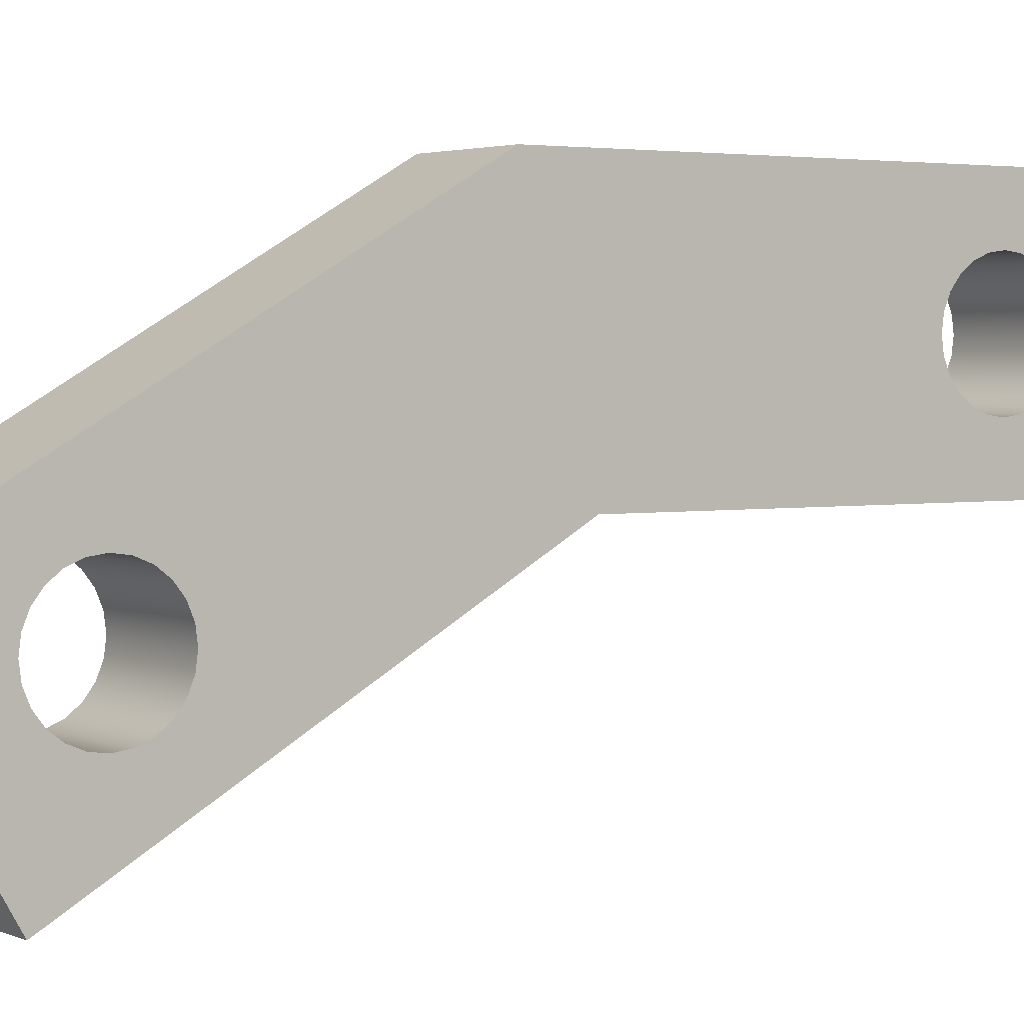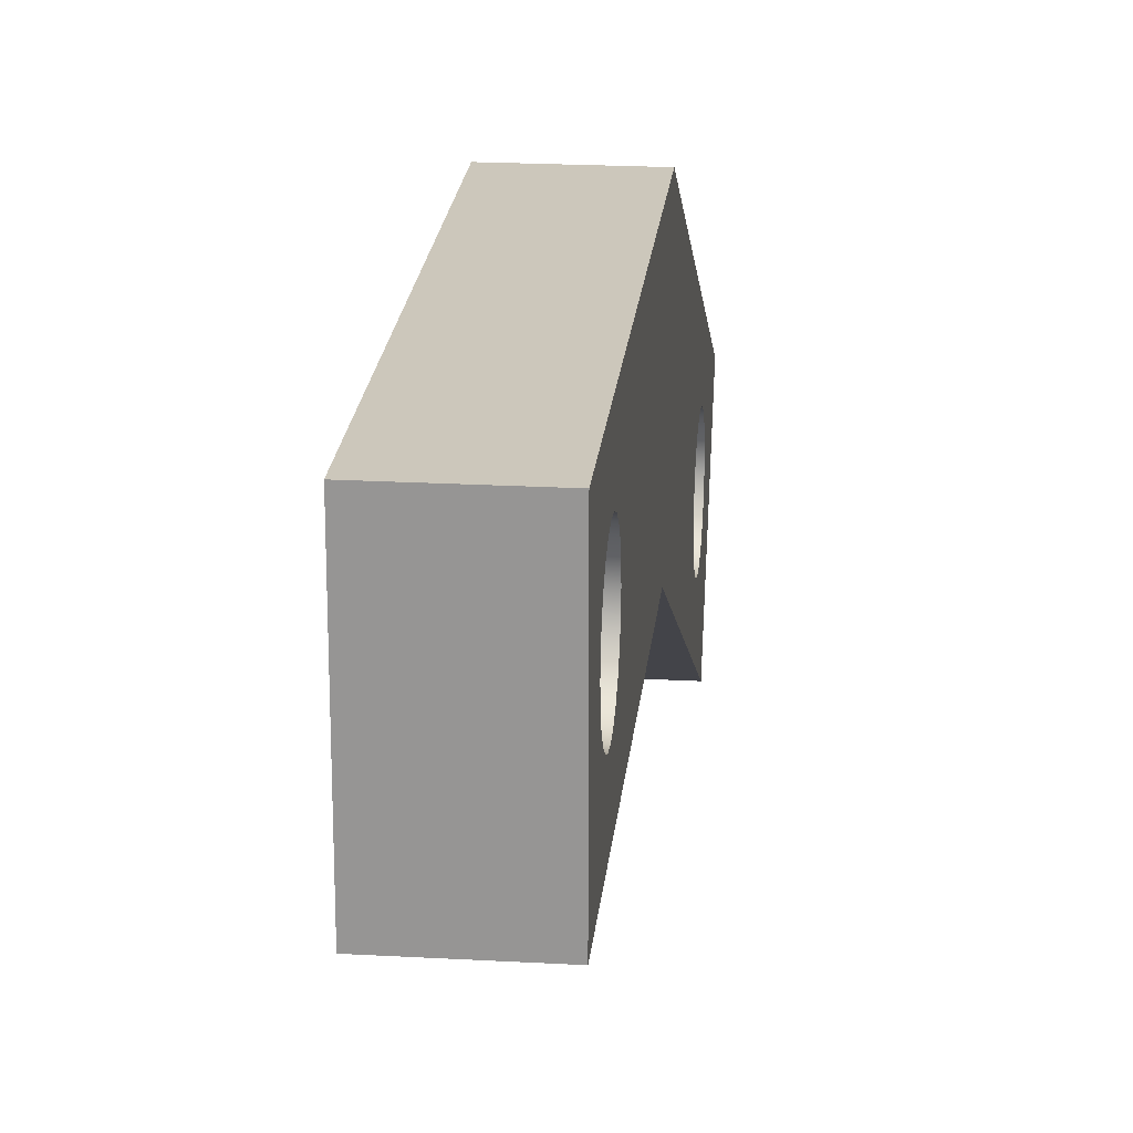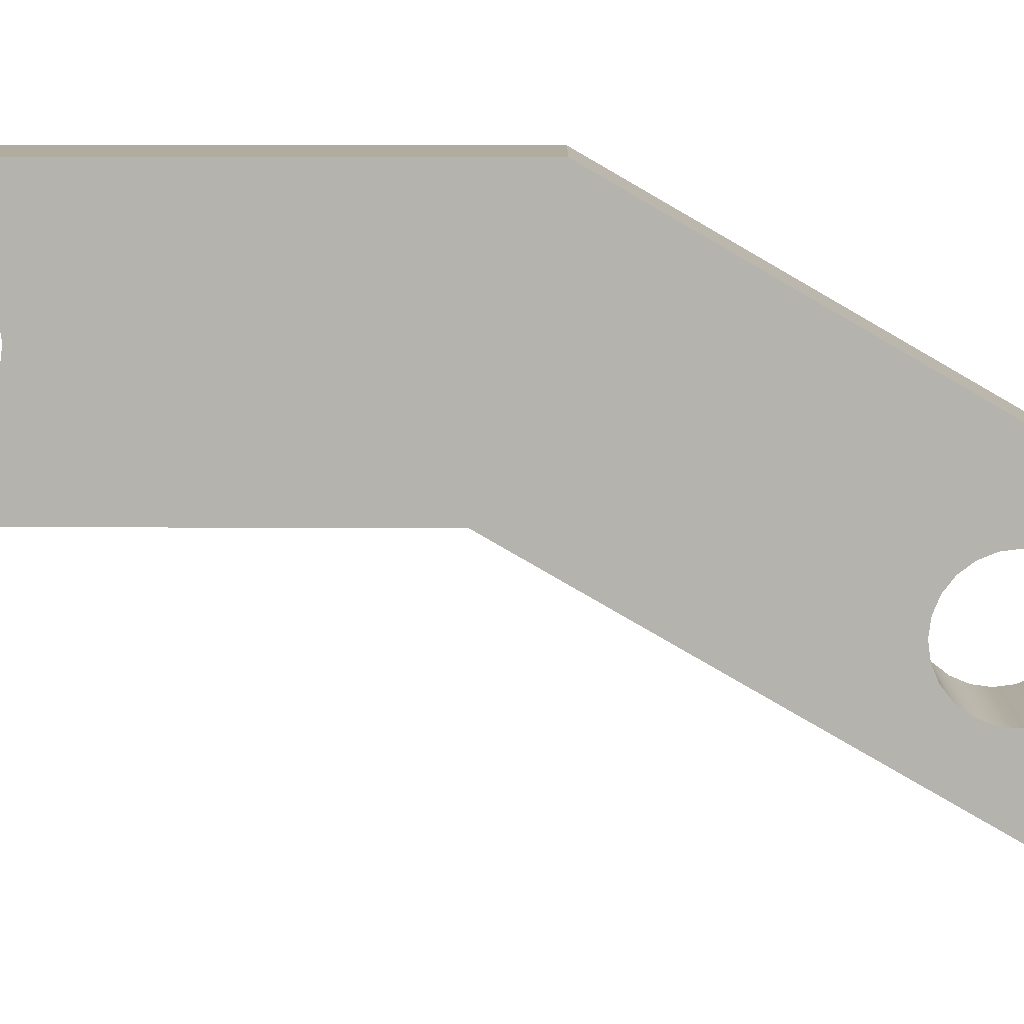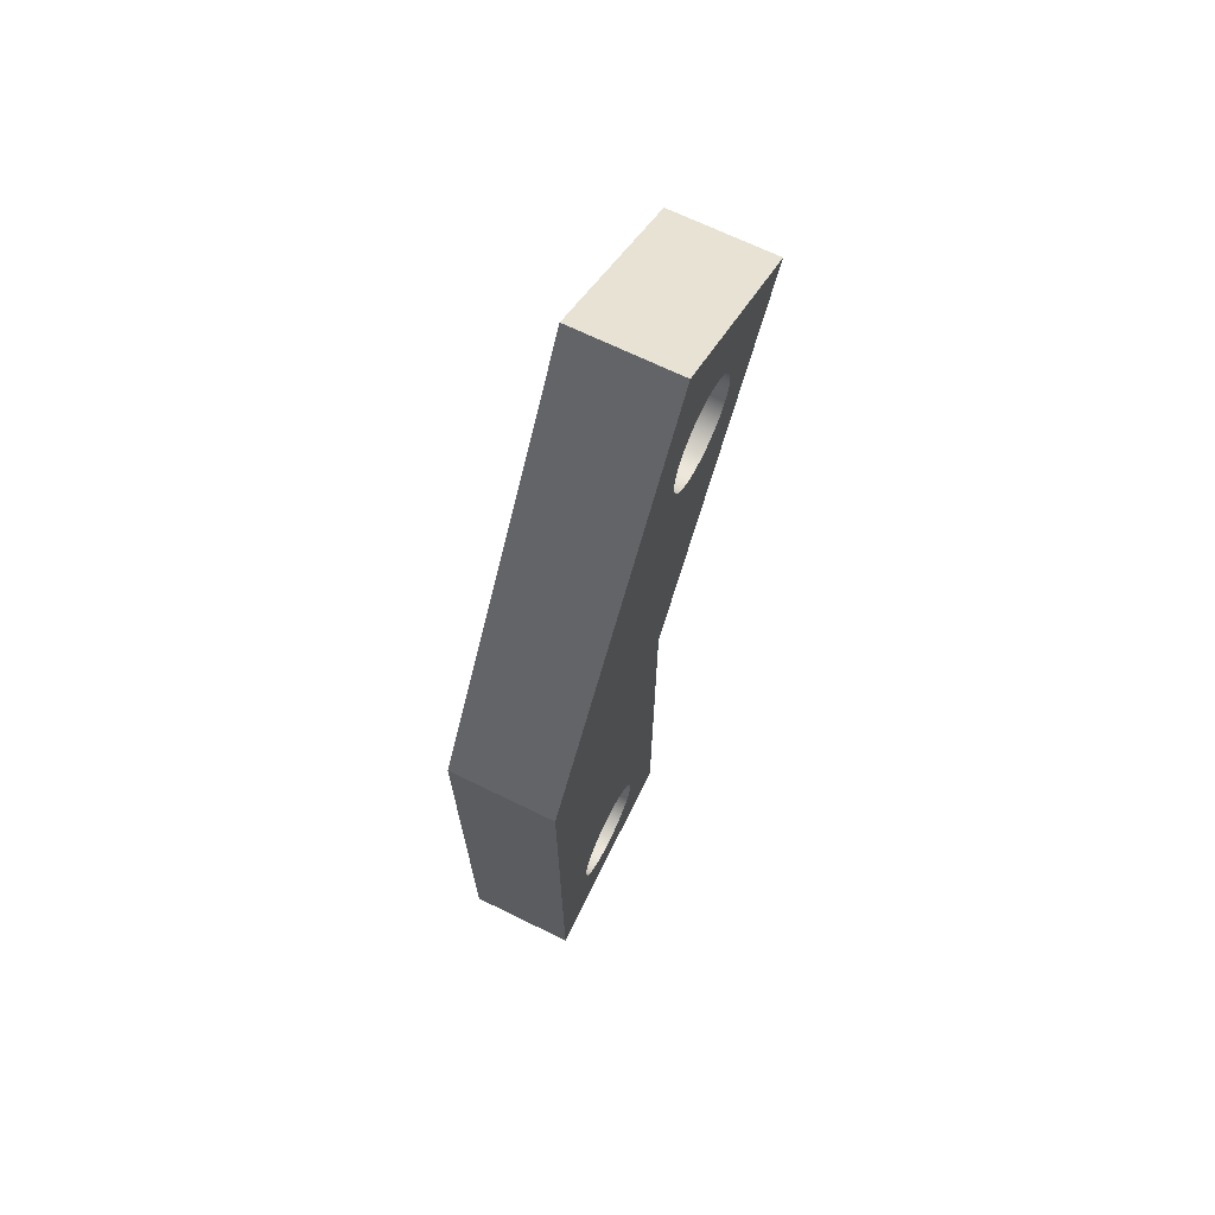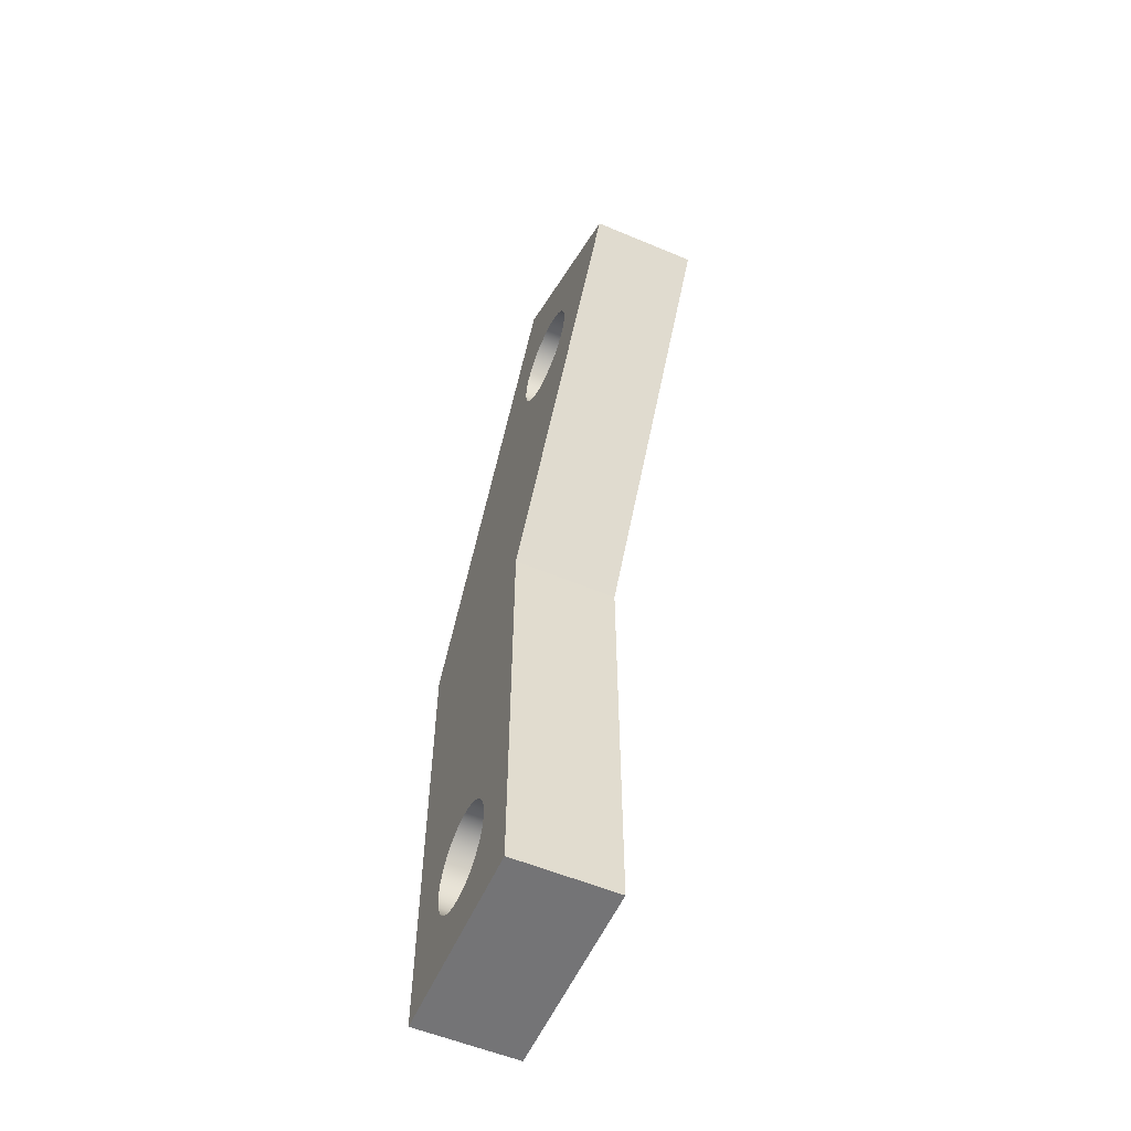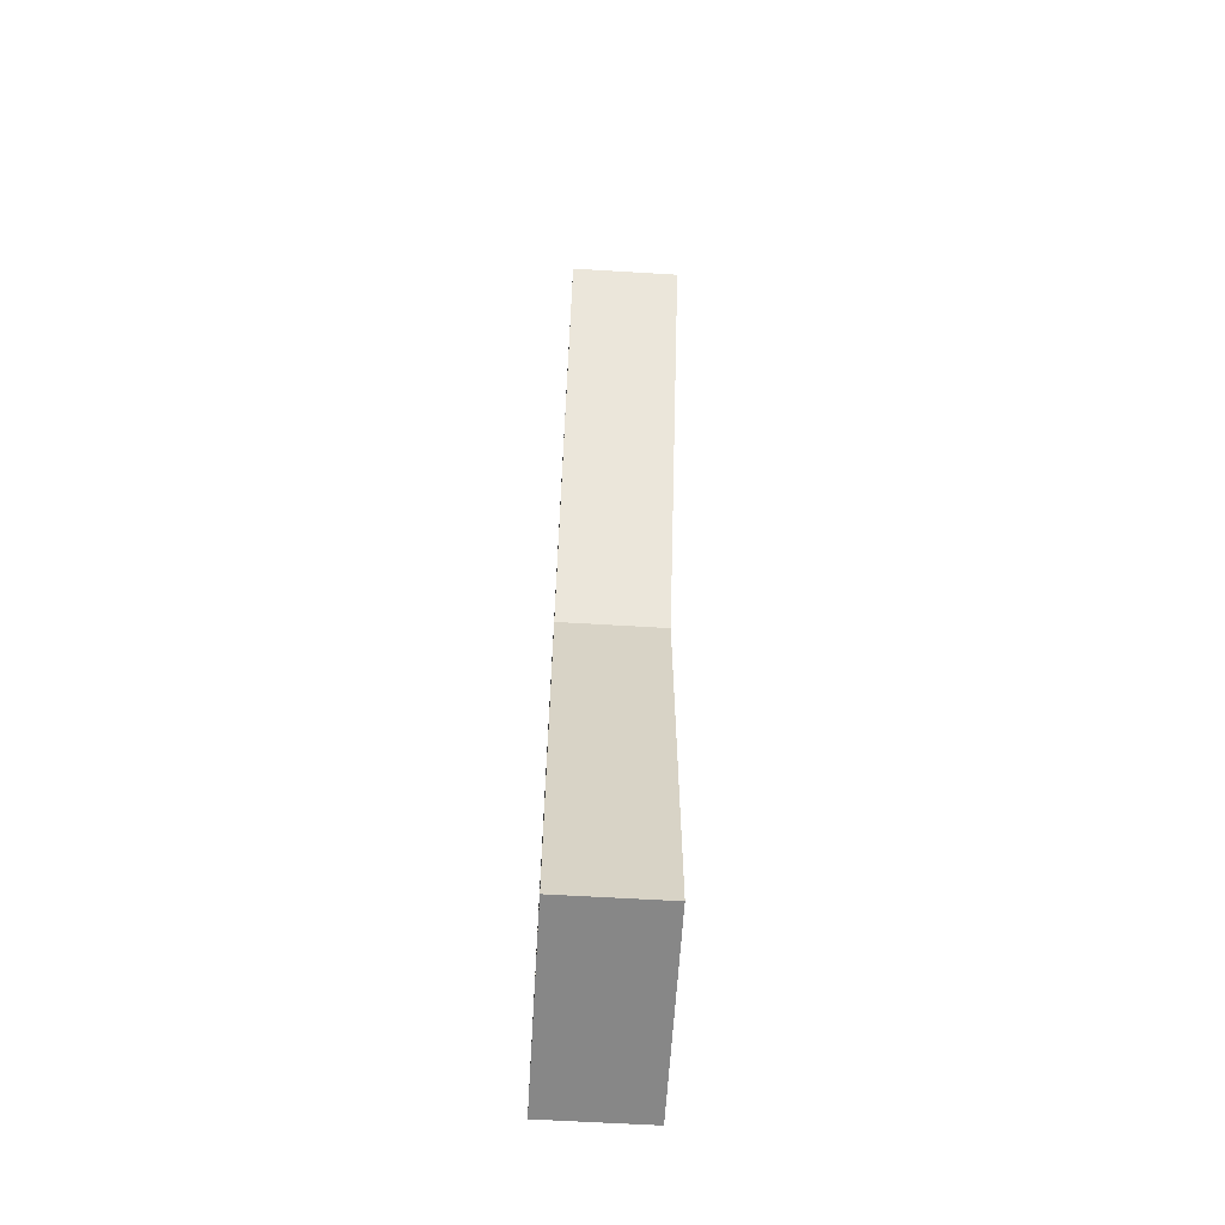
<metadata>
{"format":"obj","ext":"obj","renderer":"f3d","projection":"perspective","resolution":1024,"background":"white","views":[{"elev":2.7,"azim":-124.5,"up":"+Z"},{"elev":21.6,"azim":5.6,"up":"+Z"},{"elev":10.0,"azim":90.5,"up":"+Z"},{"elev":68.6,"azim":26.1,"up":"+Y"},{"elev":-56.3,"azim":156.3,"up":"+Y"},{"elev":-62.4,"azim":176.5,"up":"+Y"}]}
</metadata>
<code>
v 0.5 -1 4.755
v 0.5 -1.065 4.746
v 0.5 -1.125 4.721
v 0.5 -1.177 4.681
v 0.5 -1.217 4.63
v 0.5 -1.241 4.569
v 0.5 -1.25 4.505
v 0.5 -1.241 4.44
v 0.5 -1.217 4.38
v 0.5 -1.177 4.328
v 0.5 -1.125 4.288
v 0.5 -1.065 4.263
v 0.5 -1 4.255
v 0.5 -0.9353 4.263
v 0.5 -0.875 4.288
v 0.5 -0.8232 4.328
v 0.5 -0.7835 4.38
v 0.5 -0.7585 4.44
v 0.5 -0.75 4.505
v 0.5 -0.7585 4.569
v 0.5 -0.7835 4.63
v 0.5 -0.8232 4.681
v 0.5 -0.875 4.721
v 0.5 -0.9353 4.746
v 0 -1 4.755
v 0 -0.9353 4.746
v 0 -0.875 4.721
v 0 -0.8232 4.681
v 0 -0.7835 4.63
v 0 -0.7585 4.569
v 0 -0.75 4.505
v 0 -0.7585 4.44
v 0 -0.7835 4.38
v 0 -0.8232 4.328
v 0 -0.875 4.288
v 0 -0.9353 4.263
v 0 -1 4.255
v 0 -1.065 4.263
v 0 -1.125 4.288
v 0 -1.177 4.328
v 0 -1.217 4.38
v 0 -1.241 4.44
v 0 -1.25 4.505
v 0 -1.241 4.569
v 0 -1.217 4.63
v 0 -1.177 4.681
v 0 -1.125 4.721
v 0 -1.065 4.746
v 0.5 -1 4.755
v 0 -1 4.755
v 0.5 2 3.95
v 0.5 1.935 3.941
v 0.5 1.875 3.917
v 0.5 1.823 3.877
v 0.5 1.783 3.825
v 0.5 1.759 3.765
v 0.5 1.75 3.7
v 0.5 1.759 3.635
v 0.5 1.783 3.575
v 0.5 1.823 3.523
v 0.5 1.875 3.483
v 0.5 1.935 3.459
v 0.5 2 3.45
v 0.5 2.065 3.459
v 0.5 2.125 3.483
v 0.5 2.177 3.523
v 0.5 2.217 3.575
v 0.5 2.241 3.635
v 0.5 2.25 3.7
v 0.5 2.241 3.765
v 0.5 2.217 3.825
v 0.5 2.177 3.877
v 0.5 2.125 3.917
v 0.5 2.065 3.941
v 0 2 3.95
v 0 2.065 3.941
v 0 2.125 3.917
v 0 2.177 3.877
v 0 2.217 3.825
v 0 2.241 3.765
v 0 2.25 3.7
v 0 2.241 3.635
v 0 2.217 3.575
v 0 2.177 3.523
v 0 2.125 3.483
v 0 2.065 3.459
v 0 2 3.45
v 0 1.935 3.459
v 0 1.875 3.483
v 0 1.823 3.523
v 0 1.783 3.575
v 0 1.759 3.635
v 0 1.75 3.7
v 0 1.759 3.765
v 0 1.783 3.825
v 0 1.823 3.877
v 0 1.875 3.917
v 0 1.935 3.941
v 0.5 2 3.95
v 0 2 3.95
v 0 0.5 4.005
v 0 2.232 3.005
v 0.5 2.232 3.005
v 0.5 0.5 4.005
v 0 -1.5 4.005
v 0 0.5 4.005
v 0.5 0.5 4.005
v 0.5 -1.5 4.005
v 0 -1.5 5.005
v 0 -1.5 4.005
v 0.5 -1.5 4.005
v 0.5 -1.5 5.005
v 0 0.7679 5.005
v 0 -1.5 5.005
v 0.5 -1.5 5.005
v 0.5 0.7679 5.005
v 0 2.732 3.871
v 0 0.7679 5.005
v 0.5 0.7679 5.005
v 0.5 2.732 3.871
v 0 2.232 3.005
v 0 2.732 3.871
v 0.5 2.732 3.871
v 0.5 2.232 3.005
v 0.5 2 3.95
v 0.5 2.065 3.941
v 0.5 2.125 3.917
v 0.5 2.177 3.877
v 0.5 2.217 3.825
v 0.5 2.241 3.765
v 0.5 2.25 3.7
v 0.5 2.241 3.635
v 0.5 2.217 3.575
v 0.5 2.177 3.523
v 0.5 2.125 3.483
v 0.5 2.065 3.459
v 0.5 2 3.45
v 0.5 1.935 3.459
v 0.5 1.875 3.483
v 0.5 1.823 3.523
v 0.5 1.783 3.575
v 0.5 1.759 3.635
v 0.5 1.75 3.7
v 0.5 1.759 3.765
v 0.5 1.783 3.825
v 0.5 1.823 3.877
v 0.5 1.875 3.917
v 0.5 1.935 3.941
v 0.5 -1 4.755
v 0.5 -0.9353 4.746
v 0.5 -0.875 4.721
v 0.5 -0.8232 4.681
v 0.5 -0.7835 4.63
v 0.5 -0.7585 4.569
v 0.5 -0.75 4.505
v 0.5 -0.7585 4.44
v 0.5 -0.7835 4.38
v 0.5 -0.8232 4.328
v 0.5 -0.875 4.288
v 0.5 -0.9353 4.263
v 0.5 -1 4.255
v 0.5 -1.065 4.263
v 0.5 -1.125 4.288
v 0.5 -1.177 4.328
v 0.5 -1.217 4.38
v 0.5 -1.241 4.44
v 0.5 -1.25 4.505
v 0.5 -1.241 4.569
v 0.5 -1.217 4.63
v 0.5 -1.177 4.681
v 0.5 -1.125 4.721
v 0.5 -1.065 4.746
v 0.5 2.232 3.005
v 0.5 2.732 3.871
v 0.5 0.7679 5.005
v 0.5 -1.5 5.005
v 0.5 -1.5 4.005
v 0.5 0.5 4.005
v 0 2 3.95
v 0 1.935 3.941
v 0 1.875 3.917
v 0 1.823 3.877
v 0 1.783 3.825
v 0 1.759 3.765
v 0 1.75 3.7
v 0 1.759 3.635
v 0 1.783 3.575
v 0 1.823 3.523
v 0 1.875 3.483
v 0 1.935 3.459
v 0 2 3.45
v 0 2.065 3.459
v 0 2.125 3.483
v 0 2.177 3.523
v 0 2.217 3.575
v 0 2.241 3.635
v 0 2.25 3.7
v 0 2.241 3.765
v 0 2.217 3.825
v 0 2.177 3.877
v 0 2.125 3.917
v 0 2.065 3.941
v 0 -1 4.755
v 0 -1.065 4.746
v 0 -1.125 4.721
v 0 -1.177 4.681
v 0 -1.217 4.63
v 0 -1.241 4.569
v 0 -1.25 4.505
v 0 -1.241 4.44
v 0 -1.217 4.38
v 0 -1.177 4.328
v 0 -1.125 4.288
v 0 -1.065 4.263
v 0 -1 4.255
v 0 -0.9353 4.263
v 0 -0.875 4.288
v 0 -0.8232 4.328
v 0 -0.7835 4.38
v 0 -0.7585 4.44
v 0 -0.75 4.505
v 0 -0.7585 4.569
v 0 -0.7835 4.63
v 0 -0.8232 4.681
v 0 -0.875 4.721
v 0 -0.9353 4.746
v 0 2.732 3.871
v 0 2.232 3.005
v 0 0.5 4.005
v 0 -1.5 4.005
v 0 -1.5 5.005
v 0 0.7679 5.005
g 081049ba-e360-11ea-af85-54bf646e7e1f
f 2 48 1
f 1 48 50
f 49 25 24
f 24 25 26
f 24 26 23
f 23 26 27
f 23 27 22
f 22 27 28
f 22 28 21
f 21 28 29
f 21 29 20
f 20 29 30
f 20 30 19
f 19 30 31
f 19 31 18
f 18 31 32
f 18 32 17
f 17 32 33
f 17 33 16
f 16 33 34
f 16 34 15
f 15 34 35
f 15 35 14
f 14 35 36
f 14 36 13
f 13 36 37
f 13 37 12
f 12 37 38
f 12 38 11
f 11 38 39
f 11 39 10
f 10 39 40
f 10 40 9
f 9 40 41
f 9 41 8
f 8 41 42
f 8 42 7
f 7 42 43
f 7 43 6
f 6 43 44
f 6 44 5
f 5 44 45
f 5 45 4
f 4 45 46
f 4 46 3
f 3 46 47
f 3 47 2
f 2 47 48
g 0811341a-e360-11ea-a5da-54bf646e7e1f
f 52 98 51
f 51 98 100
f 99 75 74
f 74 75 76
f 74 76 73
f 73 76 77
f 73 77 72
f 72 77 78
f 72 78 71
f 71 78 79
f 71 79 70
f 70 79 80
f 70 80 69
f 69 80 81
f 69 81 68
f 68 81 82
f 68 82 67
f 67 82 83
f 67 83 66
f 66 83 84
f 66 84 65
f 65 84 85
f 65 85 64
f 64 85 86
f 64 86 63
f 63 86 87
f 63 87 62
f 62 87 88
f 62 88 61
f 61 88 89
f 61 89 60
f 60 89 90
f 60 90 59
f 59 90 91
f 59 91 58
f 58 91 92
f 58 92 57
f 57 92 93
f 57 93 56
f 56 93 94
f 56 94 55
f 55 94 95
f 55 95 54
f 54 95 96
f 54 96 53
f 53 96 97
f 53 97 52
f 52 97 98
g 08121e6e-e360-11ea-9b55-54bf646e7e1f
f 101 102 104
f 104 102 103
g 081308ca-e360-11ea-a189-54bf646e7e1f
f 105 106 108
f 108 106 107
g 0813cbf4-e360-11ea-92ca-54bf646e7e1f
f 109 110 112
f 112 110 111
g 0814b676-e360-11ea-a7fd-54bf646e7e1f
f 113 114 116
f 116 114 115
g 081579be-e360-11ea-9429-54bf646e7e1f
f 117 118 120
f 120 118 119
g 08166418-e360-11ea-bb43-54bf646e7e1f
f 121 122 124
f 124 122 123
g 08174e70-e360-11ea-a0be-54bf646e7e1f
f 148 125 175
f 175 125 126
f 175 126 174
f 174 126 127
f 174 127 128
f 128 129 174
f 174 129 130
f 174 130 131
f 131 132 174
f 174 132 133
f 174 133 134
f 174 134 173
f 173 134 135
f 173 135 136
f 136 137 173
f 173 137 138
f 173 138 139
f 173 139 178
f 178 139 140
f 178 140 141
f 141 142 178
f 178 142 143
f 178 143 144
f 144 145 178
f 178 145 146
f 178 146 147
f 147 148 178
f 178 148 175
f 178 175 155
f 155 175 154
f 154 175 153
f 153 175 152
f 152 175 151
f 151 175 150
f 150 175 176
f 150 176 149
f 149 176 172
f 172 176 171
f 171 176 170
f 170 176 169
f 169 176 168
f 168 176 167
f 167 176 177
f 167 177 166
f 166 177 165
f 165 177 164
f 164 177 163
f 163 177 162
f 162 177 161
f 161 177 160
f 160 177 178
f 160 178 159
f 159 178 158
f 158 178 157
f 157 178 156
f 156 178 155
g 081838cc-e360-11ea-84d5-54bf646e7e1f
f 202 179 232
f 232 179 180
f 232 180 229
f 229 180 181
f 229 181 182
f 182 183 229
f 229 183 184
f 229 184 185
f 185 186 229
f 229 186 187
f 229 187 188
f 188 189 229
f 229 189 228
f 228 189 190
f 228 190 191
f 191 192 228
f 228 192 193
f 228 193 194
f 228 194 227
f 227 194 195
f 227 195 196
f 196 197 227
f 227 197 198
f 227 198 199
f 199 200 227
f 227 200 201
f 227 201 202
f 227 202 232
f 226 203 231
f 231 203 204
f 231 204 205
f 205 206 231
f 231 206 207
f 231 207 208
f 208 209 231
f 231 209 230
f 230 209 210
f 230 210 211
f 211 212 230
f 230 212 213
f 230 213 214
f 214 215 230
f 230 215 216
f 230 216 229
f 229 216 217
f 229 217 218
f 218 219 229
f 229 219 220
f 229 220 221
f 229 221 232
f 232 221 222
f 232 222 223
f 223 224 232
f 232 224 225
f 232 225 226
f 232 226 231

</code>
